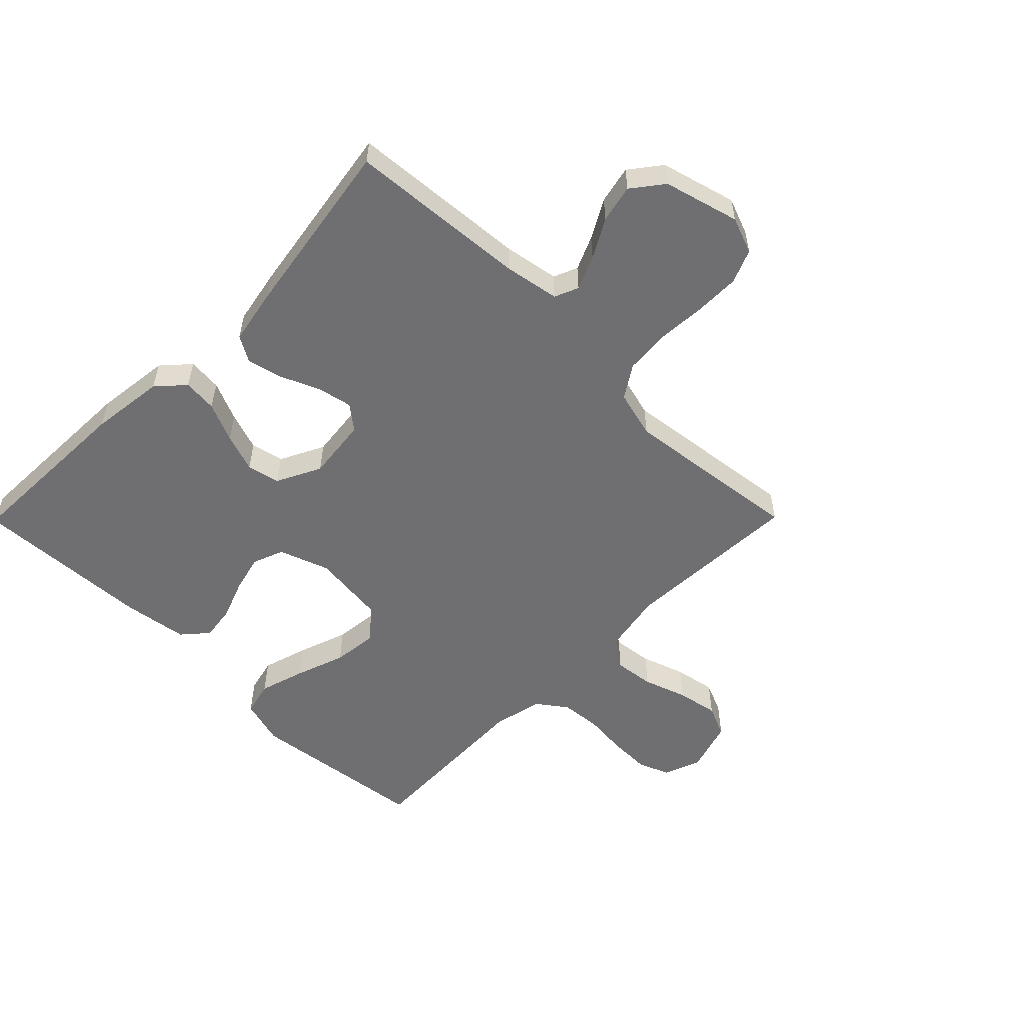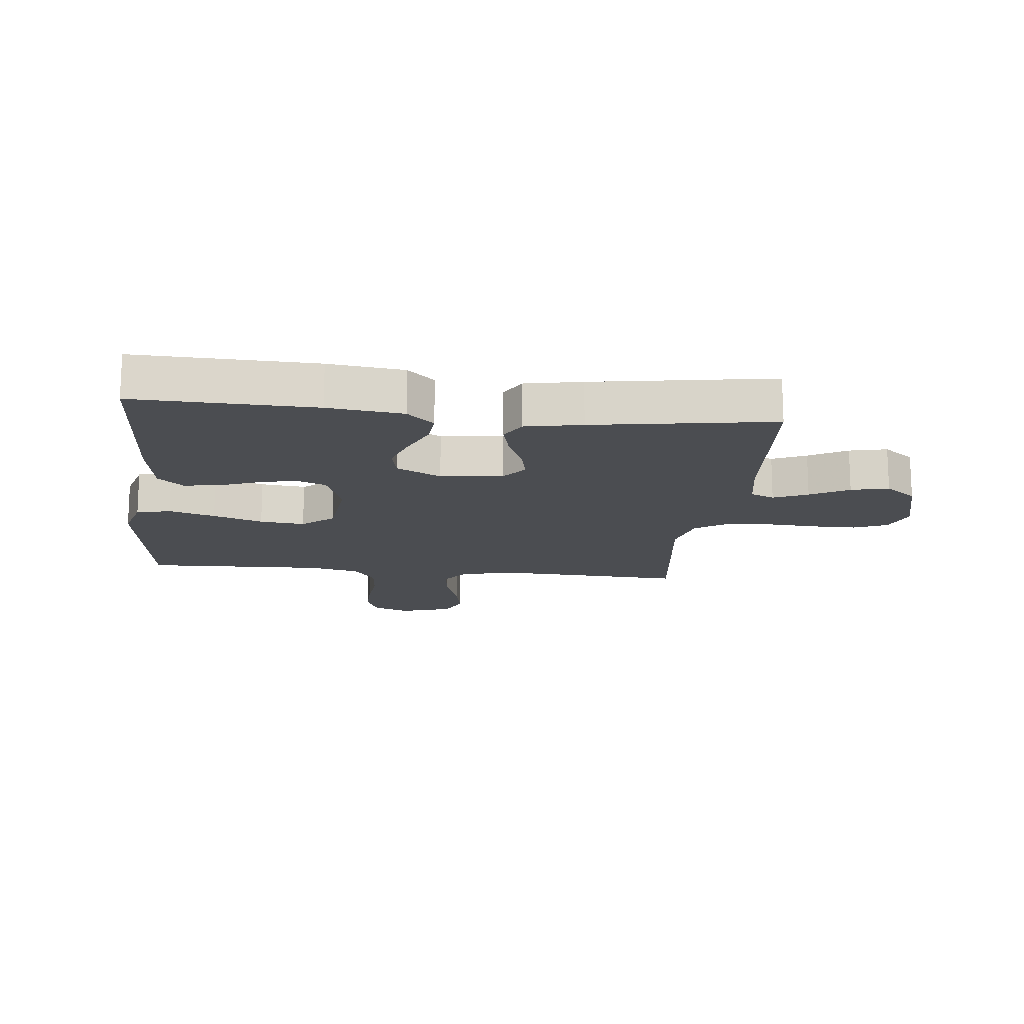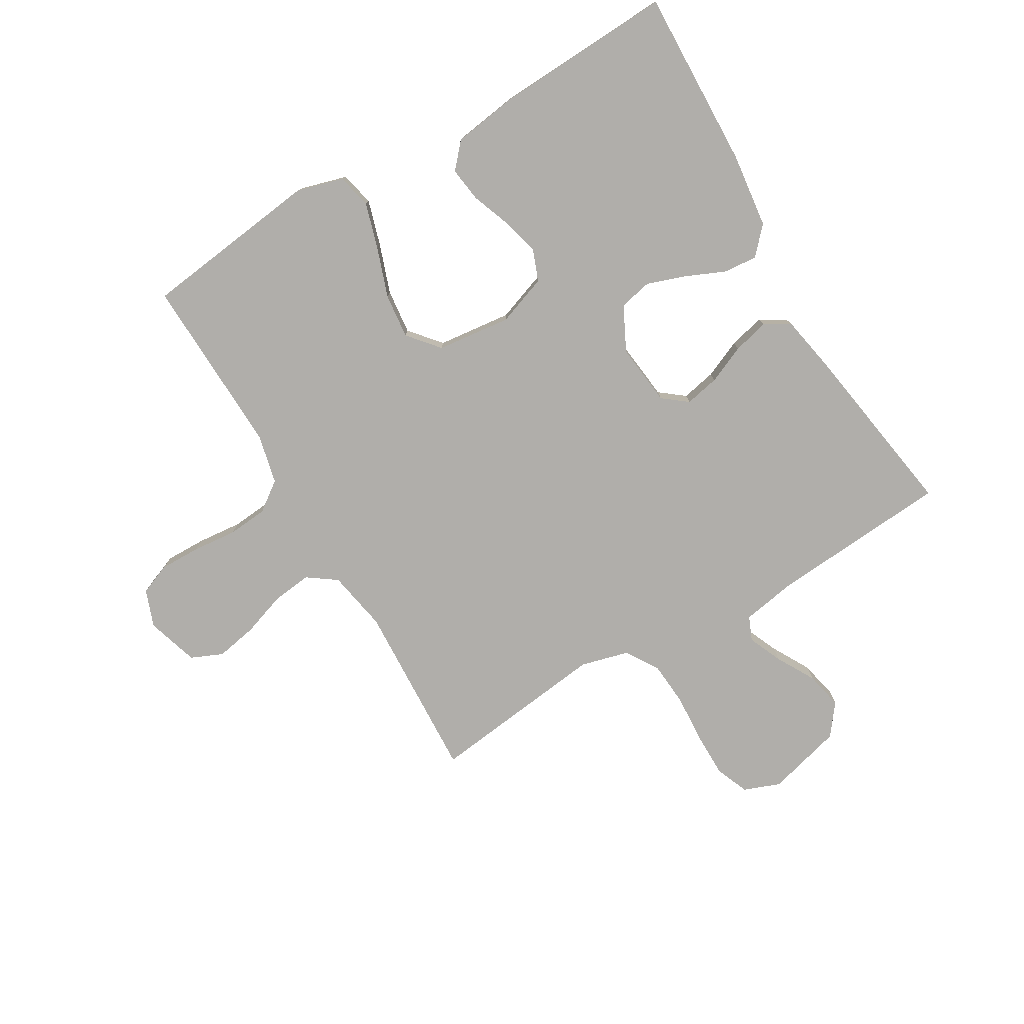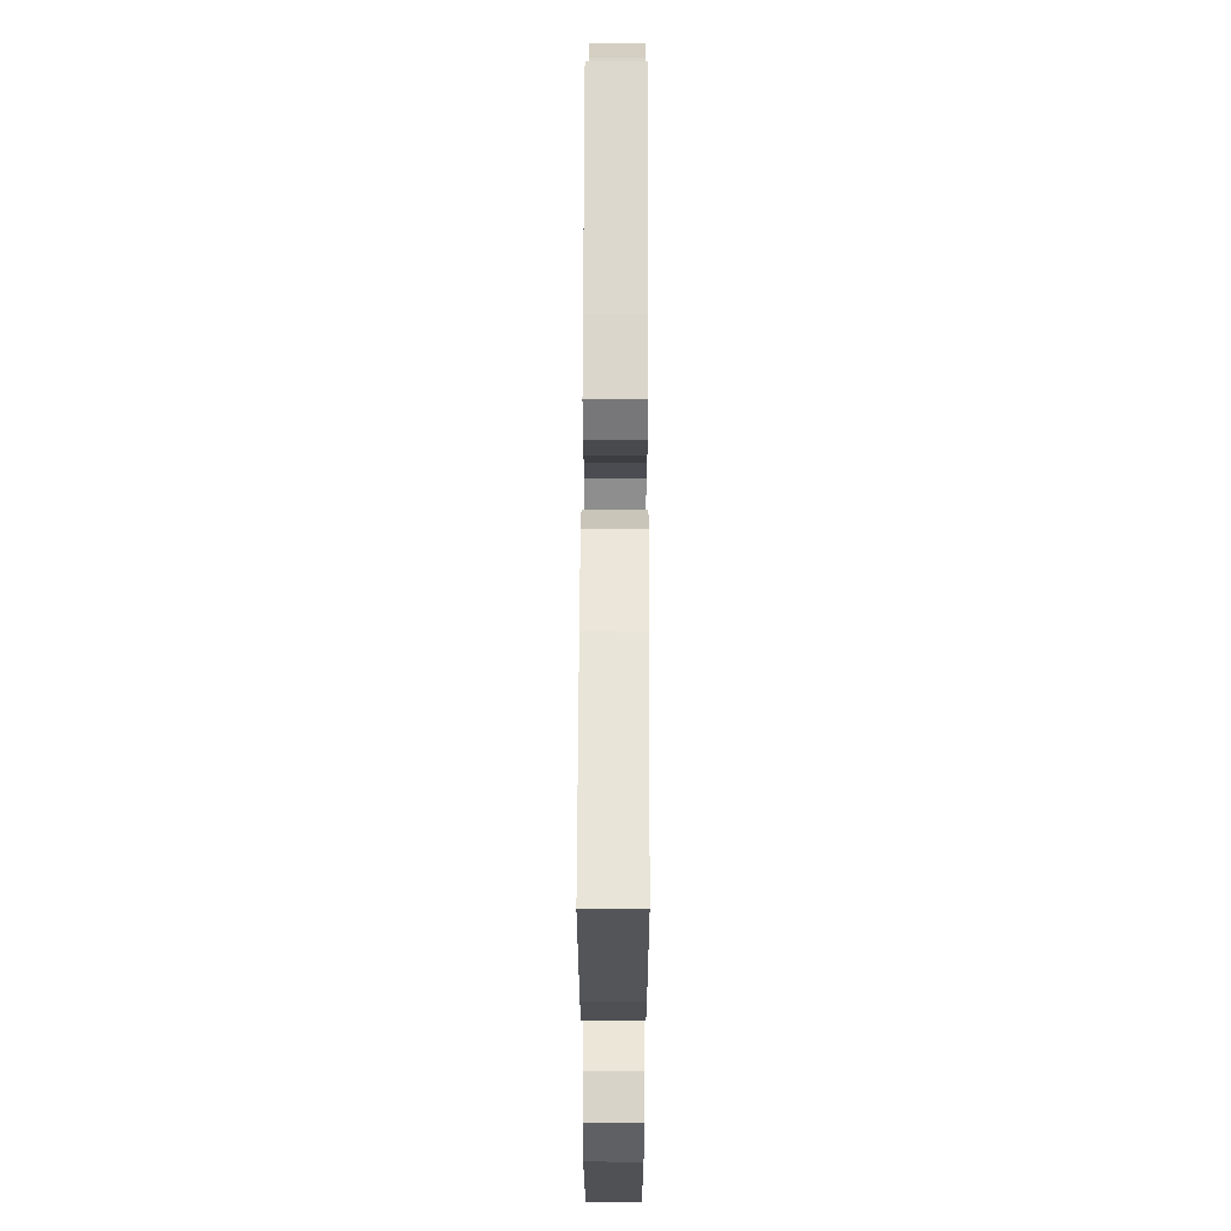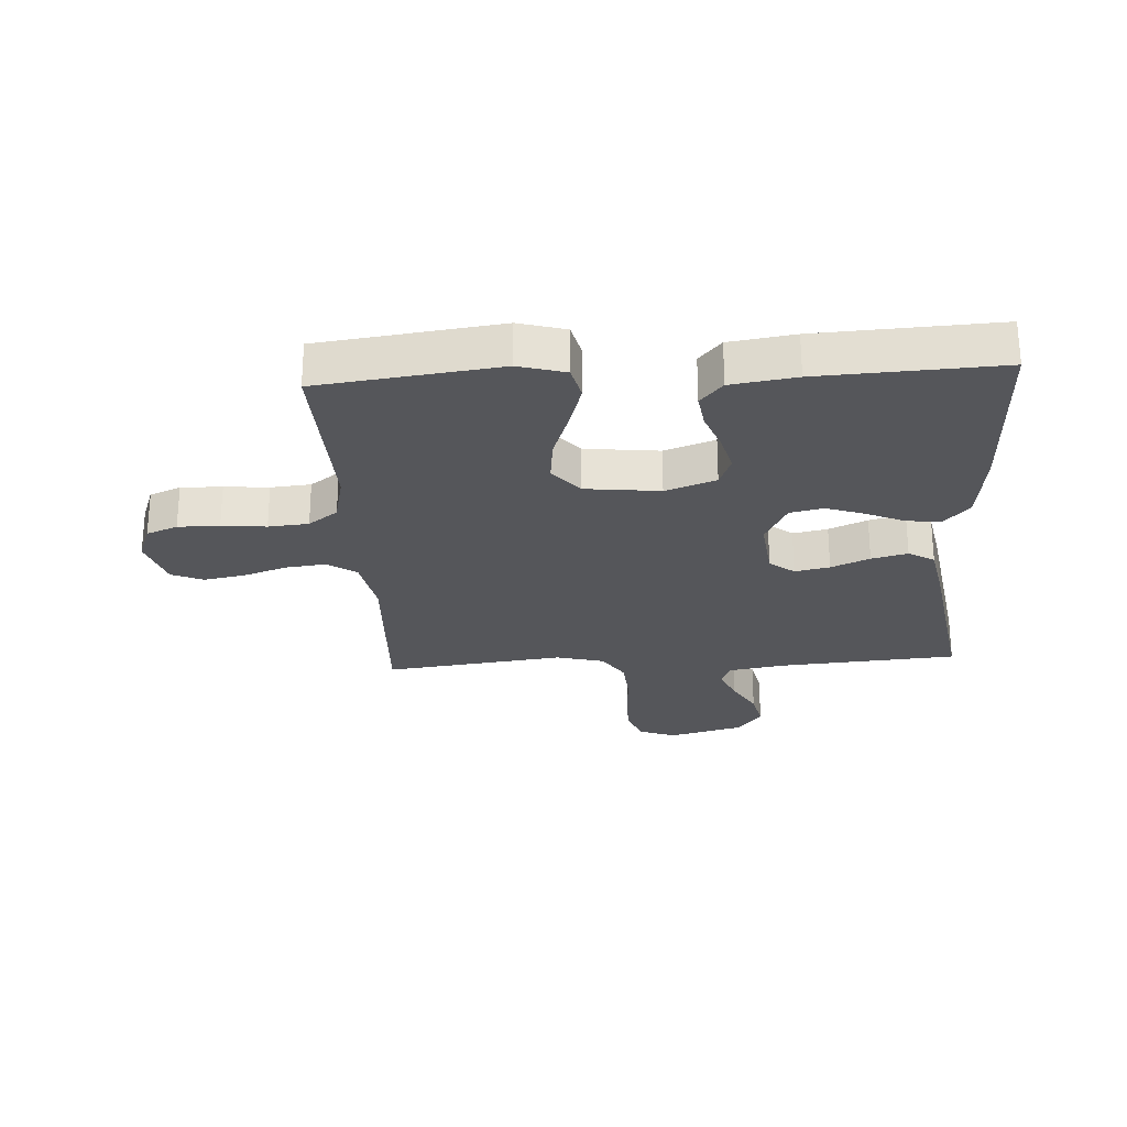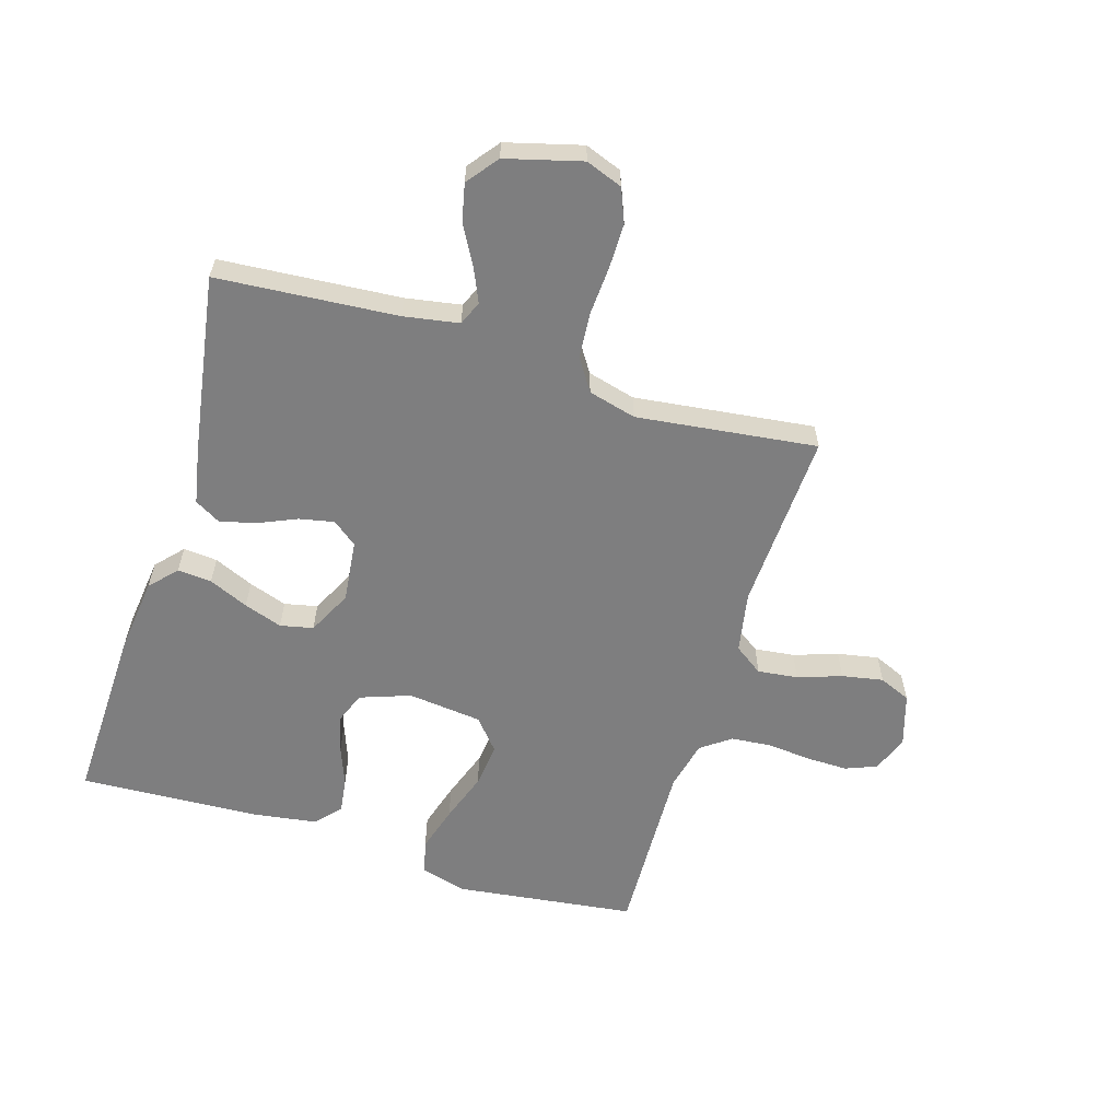
<metadata>
{"format":"obj","ext":"obj","renderer":"f3d","projection":"perspective","resolution":1024,"background":"white","views":[{"elev":-54.7,"azim":45.3,"up":"+Y"},{"elev":-15.8,"azim":-6.2,"up":"+Y"},{"elev":-77.9,"azim":-59.6,"up":"+Y"},{"elev":63.0,"azim":-89.8,"up":"+Z"},{"elev":-26.1,"azim":-86.6,"up":"+Y"},{"elev":-59.5,"azim":72.9,"up":"+Y"}]}
</metadata>
<code>
v 0.5 0.07 0.5
v 0.523 0.07 0.2
v 0.539 0.07 0.108
v 0.579 0.07 0.091
v 0.636 0.07 0.116
v 0.7 0.07 0.152
v 0.763 0.07 0.166
v 0.815 0.07 0.126
v 0.849 0.07 0
v 0.826 0.07 -0.061
v 0.77 0.07 -0.084
v 0.695 0.07 -0.084
v 0.613 0.07 -0.079
v 0.538 0.07 -0.085
v 0.484 0.07 -0.12
v 0.463 0.07 -0.2
v 0.5 0.07 -0.5
v 0.2 0.07 -0.486
v 0.098 0.07 -0.505
v 0.064 0.07 -0.553
v 0.072 0.07 -0.62
v 0.097 0.07 -0.693
v 0.11 0.07 -0.762
v 0.087 0.07 -0.815
v 0 0.07 -0.842
v -0.062 0.07 -0.819
v -0.083 0.07 -0.767
v -0.082 0.07 -0.698
v -0.075 0.07 -0.624
v -0.081 0.07 -0.557
v -0.117 0.07 -0.508
v -0.2 0.07 -0.489
v -0.5 0.07 -0.5
v -0.538 0.07 -0.2
v -0.516 0.07 -0.122
v -0.459 0.07 -0.108
v -0.382 0.07 -0.131
v -0.299 0.07 -0.16
v -0.224 0.07 -0.168
v -0.172 0.07 -0.124
v -0.158 0.07 0
v -0.188 0.07 0.084
v -0.24 0.07 0.104
v -0.303 0.07 0.088
v -0.369 0.07 0.063
v -0.427 0.07 0.055
v -0.469 0.07 0.092
v -0.485 0.07 0.2
v -0.5 0.07 0.5
v -0.2 0.07 0.491
v -0.075 0.07 0.476
v -0.03 0.07 0.435
v -0.035 0.07 0.378
v -0.064 0.07 0.312
v -0.086 0.07 0.248
v -0.074 0.07 0.193
v 0 0.07 0.156
v 0.104 0.07 0.168
v 0.136 0.07 0.209
v 0.124 0.07 0.267
v 0.096 0.07 0.331
v 0.081 0.07 0.391
v 0.106 0.07 0.434
v 0.2 0.07 0.452
v 0.5 0 0.5
v 0.523 0 0.2
v 0.539 0 0.108
v 0.579 0 0.091
v 0.636 0 0.116
v 0.7 0 0.152
v 0.763 0 0.166
v 0.815 0 0.126
v 0.849 0 0
v 0.826 0 -0.061
v 0.77 0 -0.084
v 0.695 0 -0.084
v 0.613 0 -0.079
v 0.538 0 -0.085
v 0.484 0 -0.12
v 0.463 0 -0.2
v 0.5 0 -0.5
v 0.2 0 -0.486
v 0.098 0 -0.505
v 0.064 0 -0.553
v 0.072 0 -0.62
v 0.097 0 -0.693
v 0.11 0 -0.762
v 0.087 0 -0.815
v 0 0 -0.842
v -0.062 0 -0.819
v -0.083 0 -0.767
v -0.082 0 -0.698
v -0.075 0 -0.624
v -0.081 0 -0.557
v -0.117 0 -0.508
v -0.2 0 -0.489
v -0.5 0 -0.5
v -0.538 0 -0.2
v -0.516 0 -0.122
v -0.459 0 -0.108
v -0.382 0 -0.131
v -0.299 0 -0.16
v -0.224 0 -0.168
v -0.172 0 -0.124
v -0.158 0 0
v -0.188 0 0.084
v -0.24 0 0.104
v -0.303 0 0.088
v -0.369 0 0.063
v -0.427 0 0.055
v -0.469 0 0.092
v -0.485 0 0.2
v -0.5 0 0.5
v -0.2 0 0.491
v -0.075 0 0.476
v -0.03 0 0.435
v -0.035 0 0.378
v -0.064 0 0.312
v -0.086 0 0.248
v -0.074 0 0.193
v 0 0 0.156
v 0.104 0 0.168
v 0.136 0 0.209
v 0.124 0 0.267
v 0.096 0 0.331
v 0.081 0 0.391
v 0.106 0 0.434
v 0.2 0 0.452
f 63 64 1 2
f 60 61 62 63
f 59 60 63 2
f 58 59 2 3
f 57 58 3 4
f 51 52 53 54
f 51 54 55
f 50 51 55
f 49 50 55 56
f 47 48 49 56
f 44 45 46 47
f 43 44 47 56
f 35 36 37 38
f 33 34 35 38
f 32 33 38 39
f 31 32 39 40
f 26 27 28 29
f 24 25 26 29
f 24 29 30
f 21 22 23 24
f 20 21 24 30
f 19 20 30 31
f 16 17 18
f 15 16 18 19
f 10 11 12 13
f 10 13 14
f 9 10 14
f 8 9 14
f 5 6 7 8
f 4 5 8 14
f 57 4 14 15
f 42 43 56 57
f 41 42 57 15
f 31 40 41
f 15 19 31 41
f 66 65 128 127
f 127 126 125 124
f 66 127 124 123
f 67 66 123 122
f 68 67 122 121
f 118 117 116 115
f 119 118 115
f 119 115 114
f 120 119 114 113
f 120 113 112 111
f 111 110 109 108
f 120 111 108 107
f 102 101 100 99
f 102 99 98 97
f 103 102 97 96
f 104 103 96 95
f 93 92 91 90
f 93 90 89 88
f 94 93 88
f 88 87 86 85
f 94 88 85 84
f 95 94 84 83
f 82 81 80
f 83 82 80 79
f 77 76 75 74
f 78 77 74
f 78 74 73
f 78 73 72
f 72 71 70 69
f 78 72 69 68
f 79 78 68 121
f 121 120 107 106
f 79 121 106 105
f 105 104 95
f 105 95 83 79
f 1 65 66 2
f 2 66 67 3
f 3 67 68 4
f 4 68 69 5
f 5 69 70 6
f 6 70 71 7
f 7 71 72 8
f 8 72 73 9
f 9 73 74 10
f 10 74 75 11
f 11 75 76 12
f 12 76 77 13
f 13 77 78 14
f 14 78 79 15
f 15 79 80 16
f 16 80 81 17
f 17 81 82 18
f 18 82 83 19
f 19 83 84 20
f 20 84 85 21
f 21 85 86 22
f 22 86 87 23
f 23 87 88 24
f 24 88 89 25
f 25 89 90 26
f 26 90 91 27
f 27 91 92 28
f 28 92 93 29
f 29 93 94 30
f 30 94 95 31
f 31 95 96 32
f 32 96 97 33
f 33 97 98 34
f 34 98 99 35
f 35 99 100 36
f 36 100 101 37
f 37 101 102 38
f 38 102 103 39
f 39 103 104 40
f 40 104 105 41
f 41 105 106 42
f 42 106 107 43
f 43 107 108 44
f 44 108 109 45
f 45 109 110 46
f 46 110 111 47
f 47 111 112 48
f 48 112 113 49
f 49 113 114 50
f 50 114 115 51
f 51 115 116 52
f 52 116 117 53
f 53 117 118 54
f 54 118 119 55
f 55 119 120 56
f 56 120 121 57
f 57 121 122 58
f 58 122 123 59
f 59 123 124 60
f 60 124 125 61
f 61 125 126 62
f 62 126 127 63
f 63 127 128 64
f 64 128 65 1

</code>
